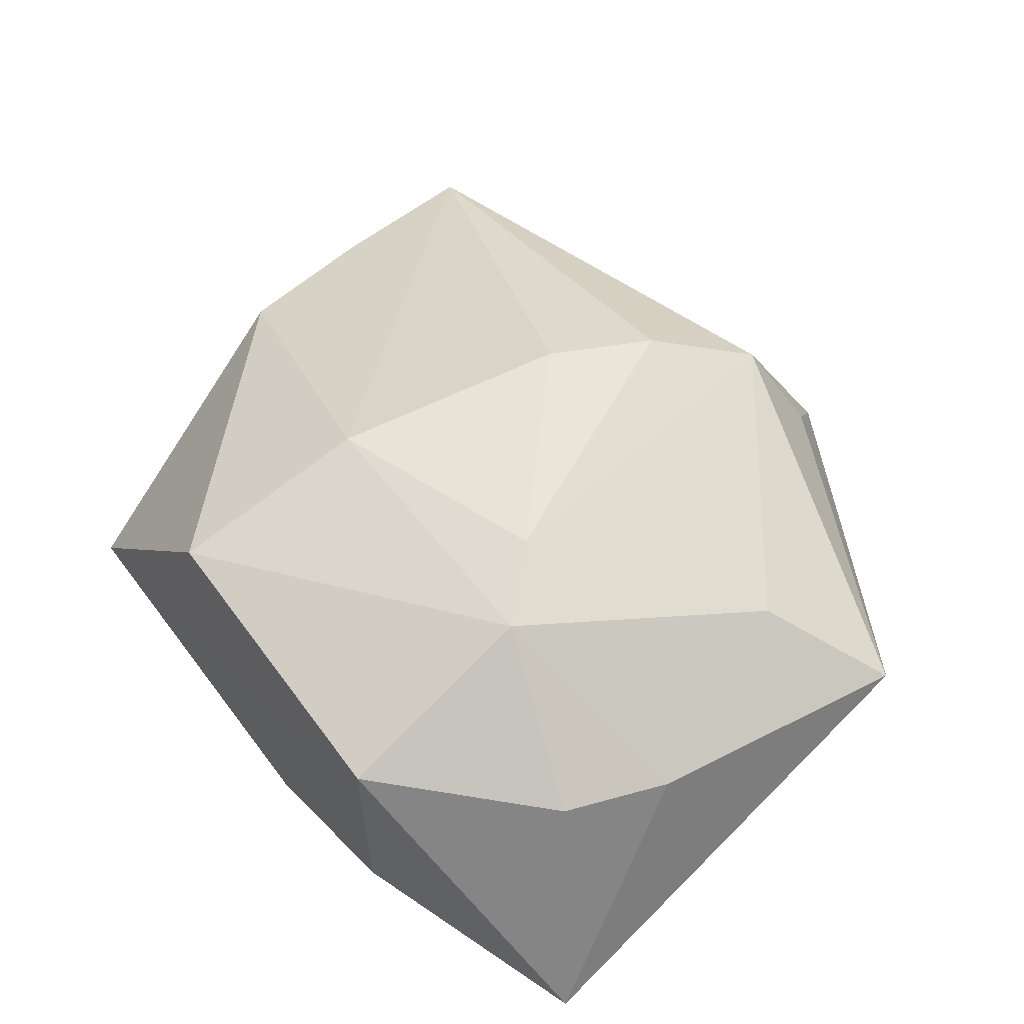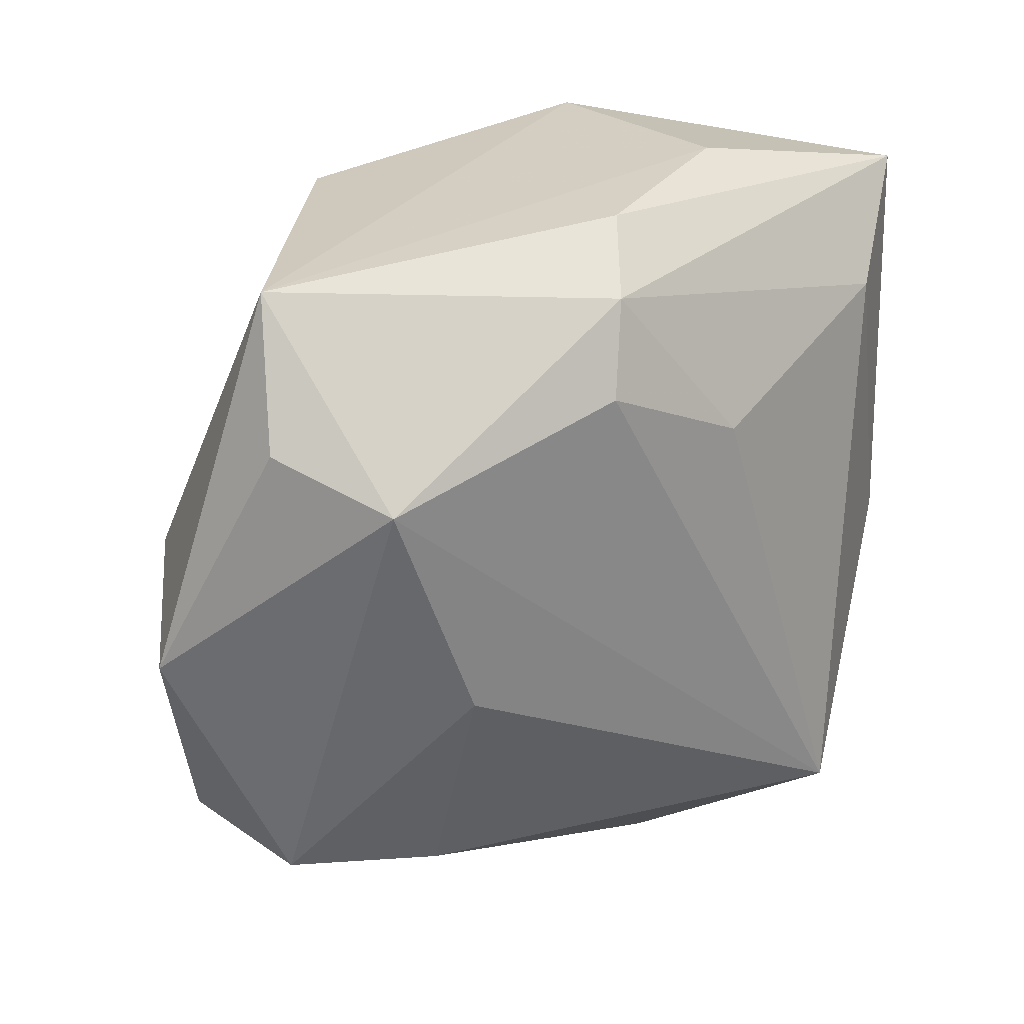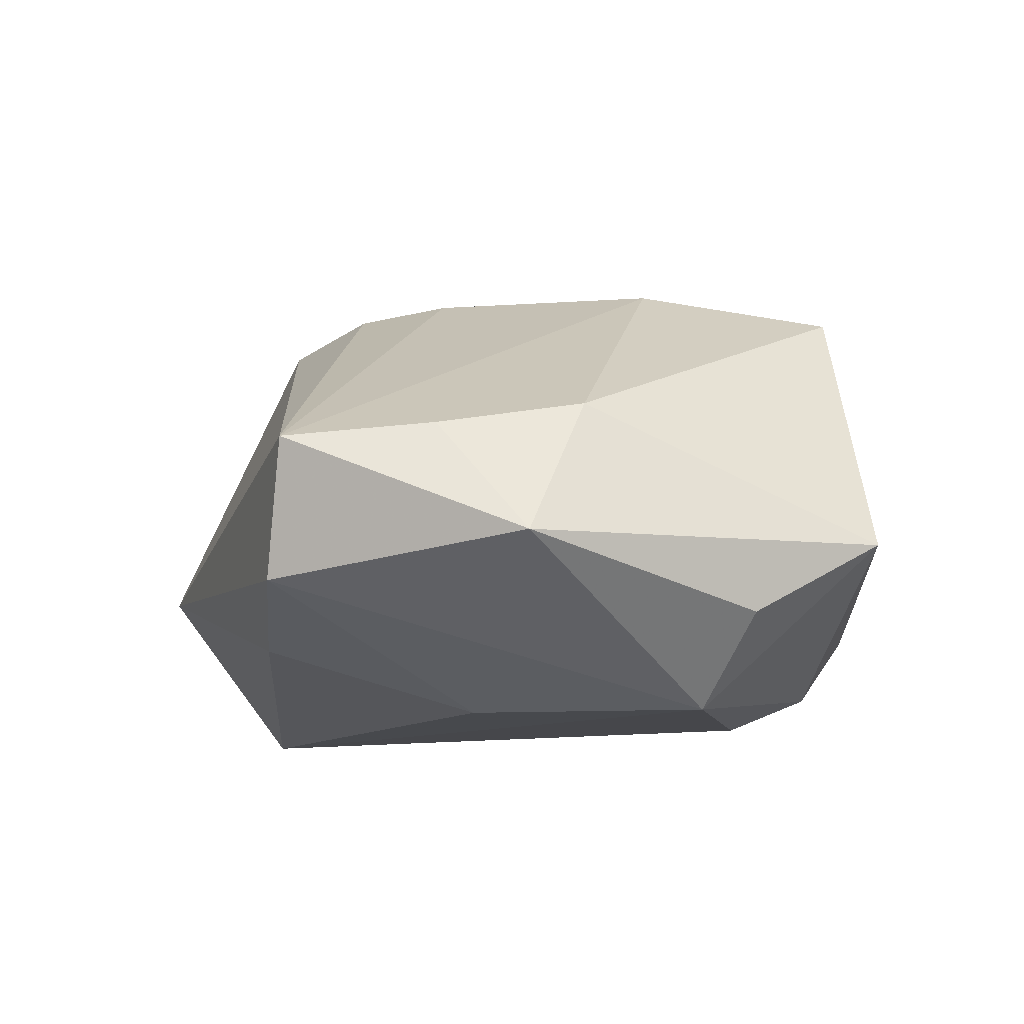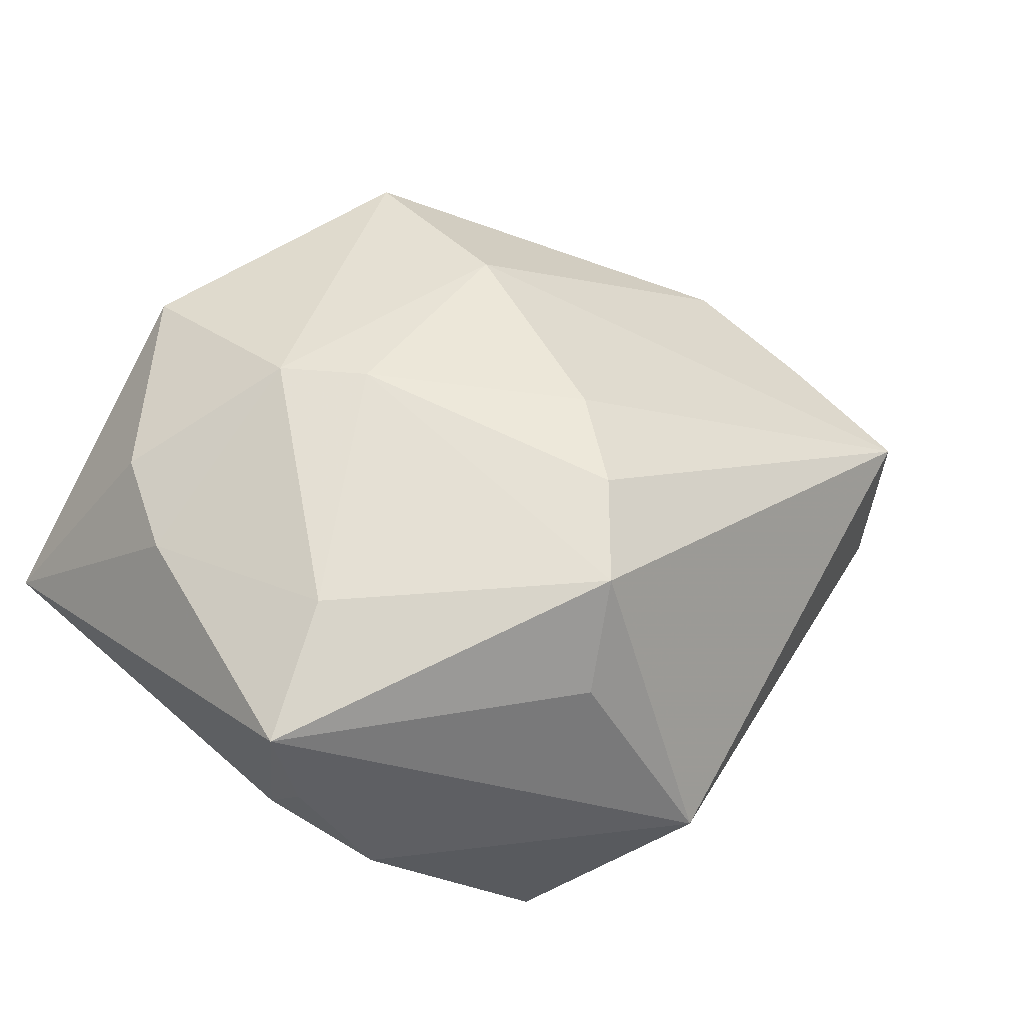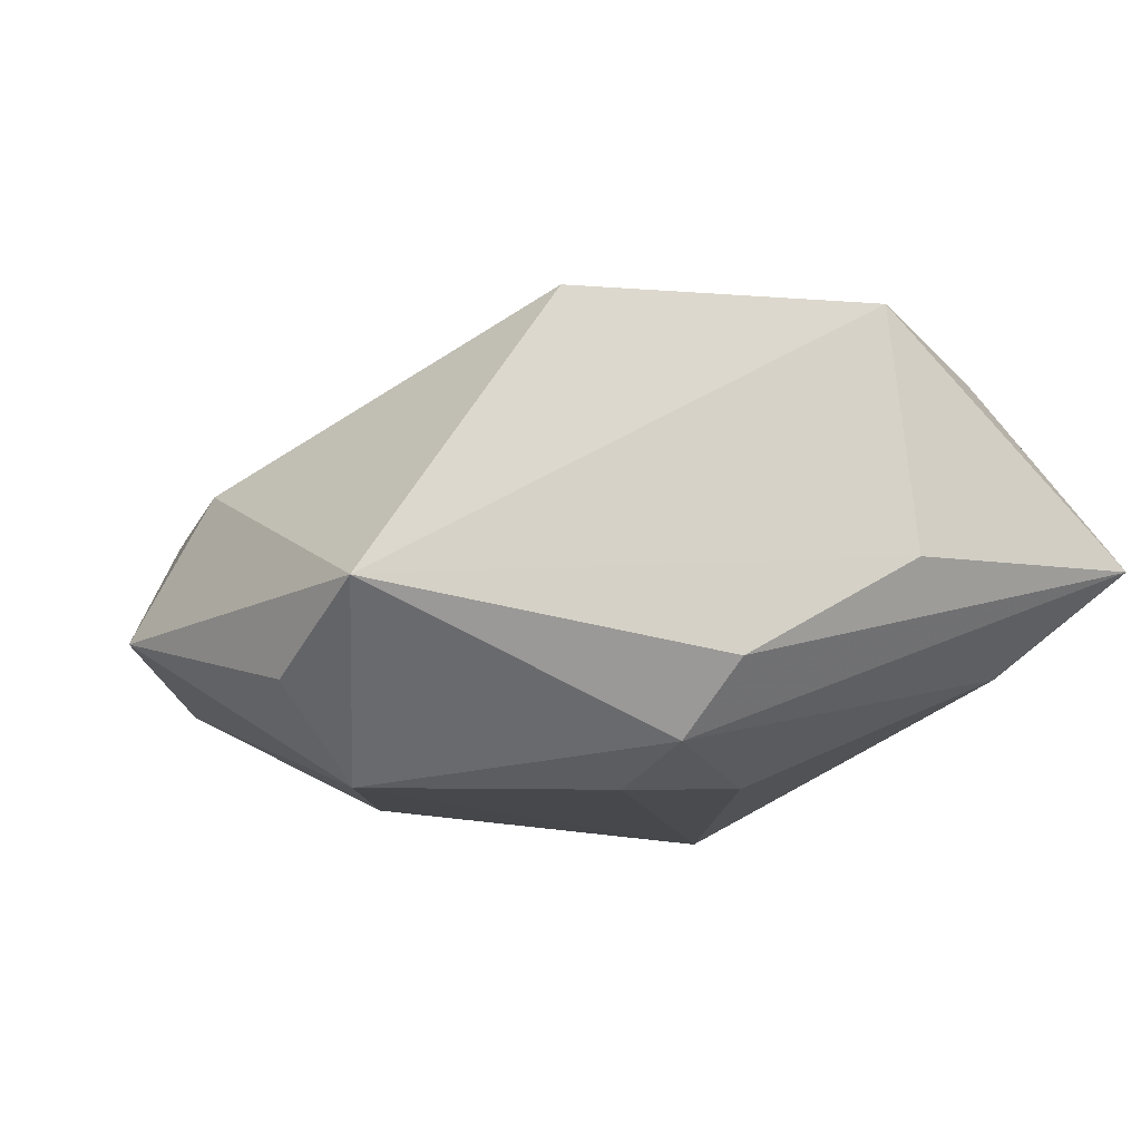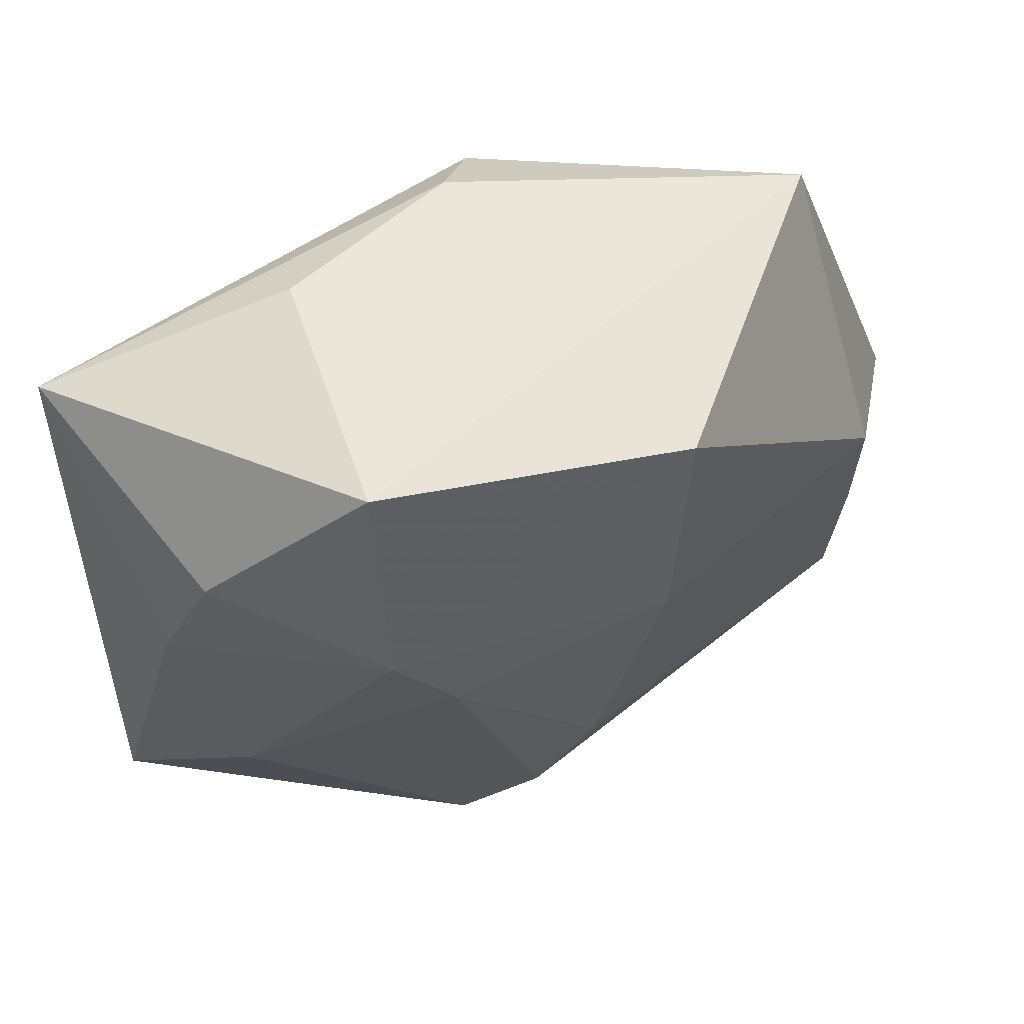
<metadata>
{"format":"obj","ext":"obj","renderer":"f3d","projection":"perspective","resolution":1024,"background":"white","views":[{"elev":64.5,"azim":-132.4,"up":"+Z"},{"elev":27.9,"azim":149.9,"up":"+Y"},{"elev":-10.8,"azim":87.4,"up":"+Z"},{"elev":50.7,"azim":-44.3,"up":"+Z"},{"elev":-11.4,"azim":161.1,"up":"+Z"},{"elev":57.0,"azim":-14.4,"up":"+Y"}]}
</metadata>
<code>
v -0.02827 -0.008638 0.01985
v 0.03524 -0.02752 -0.01106
v 5.905e-05 0.03317 -0.0122
v 0.03937 0.001995 0.005279
v -0.007662 -0.04027 -0.007322
v -0.03093 0.01955 -0.0107
v 0.003707 0.02814 -0.01895
v 0.01244 0.01052 0.02351
v 0.01499 0.02942 0.01985
v -0.0163 0.03398 -0.00276
v -0.03375 0.01001 0.01633
v -0.007344 -0.02729 0.02137
v -0.01296 -0.03043 0.01157
v -0.01433 0.03246 0.02021
v -0.0399 -0.01452 0.01421
v -0.0399 0.02871 -0.00164
v 0.02879 0.01403 -0.02233
v 0.04585 -0.003512 -0.007891
v 0.02074 -0.007787 -0.02196
v 0.03634 0.01827 -0.01387
v -0.007855 0.0133 -0.02107
v -0.008728 0.005752 0.02593
v -0.02928 0.01954 0.01749
v -0.02018 -0.02905 -0.02233
v 0.00623 0.02006 -0.02233
v -0.03435 -0.02098 -0.006378
v -0.03683 -0.008312 -0.006838
v 0.005711 -0.01085 0.02409
v 0.02199 -0.02811 -0.0161
v -0.03769 -0.01457 0.002077
v 0.03335 0.03062 -0.006932
v 0.03999 -0.01191 0.003186
v -4.384e-05 -0.01973 0.0238
v -0.01426 0.01269 0.02562
v 0.03928 -0.02639 0.001881
f 12 35 33
f 5 35 12
f 27 15 16
f 16 6 27
f 27 6 24
f 2 35 5
f 18 35 2
f 32 35 18
f 25 24 21
f 24 6 21
f 13 15 5
f 5 12 13
f 13 12 15
f 26 27 24
f 26 24 5
f 5 15 26
f 5 24 29
f 29 2 5
f 14 34 9
f 25 21 7
f 7 21 6
f 7 6 16
f 16 3 7
f 31 7 3
f 31 14 9
f 9 34 8
f 15 12 1
f 15 27 30
f 30 26 15
f 27 26 30
f 2 29 19
f 19 29 24
f 10 3 16
f 16 14 10
f 10 31 3
f 14 31 10
f 34 14 23
f 23 14 16
f 22 8 34
f 22 12 33
f 22 1 12
f 34 1 22
f 9 8 4
f 35 32 4
f 4 8 35
f 4 31 9
f 4 32 18
f 18 31 4
f 18 2 17
f 2 19 17
f 25 7 17
f 7 31 17
f 17 24 25
f 17 19 24
f 11 1 34
f 34 23 11
f 15 1 11
f 16 15 11
f 11 23 16
f 28 22 33
f 8 22 28
f 33 35 28
f 35 8 28
f 20 31 18
f 18 17 20
f 20 17 31

</code>
